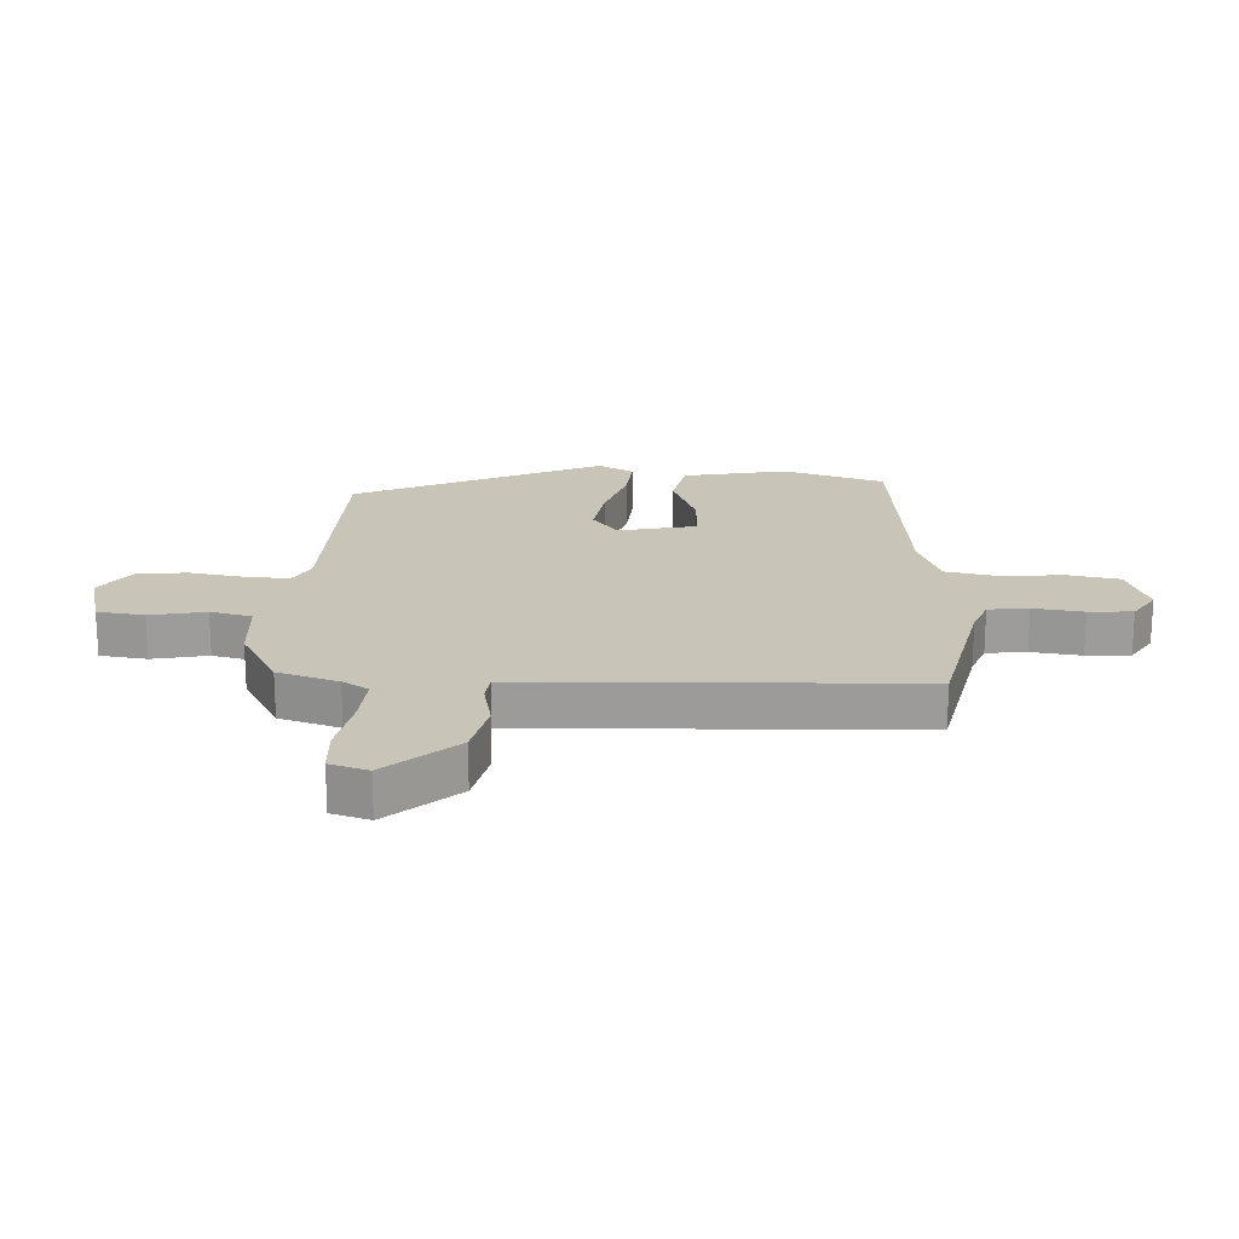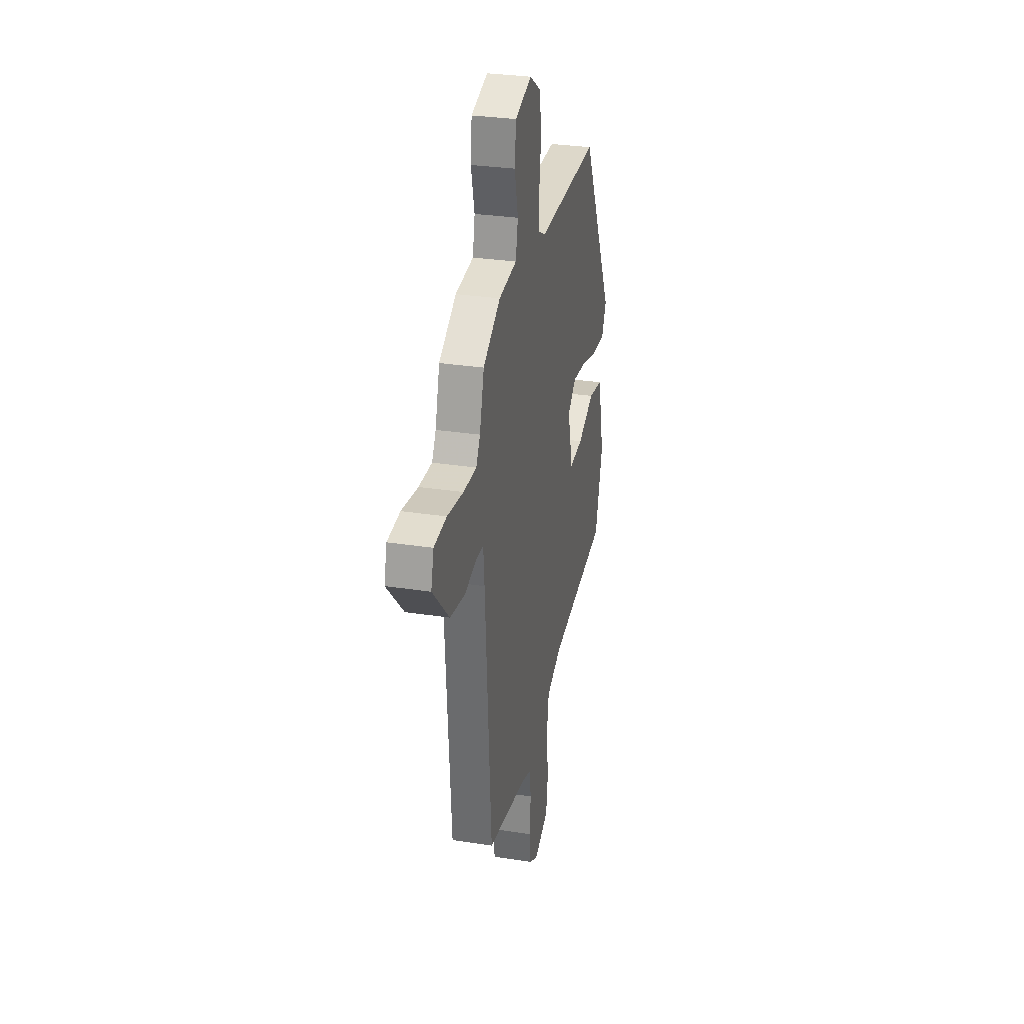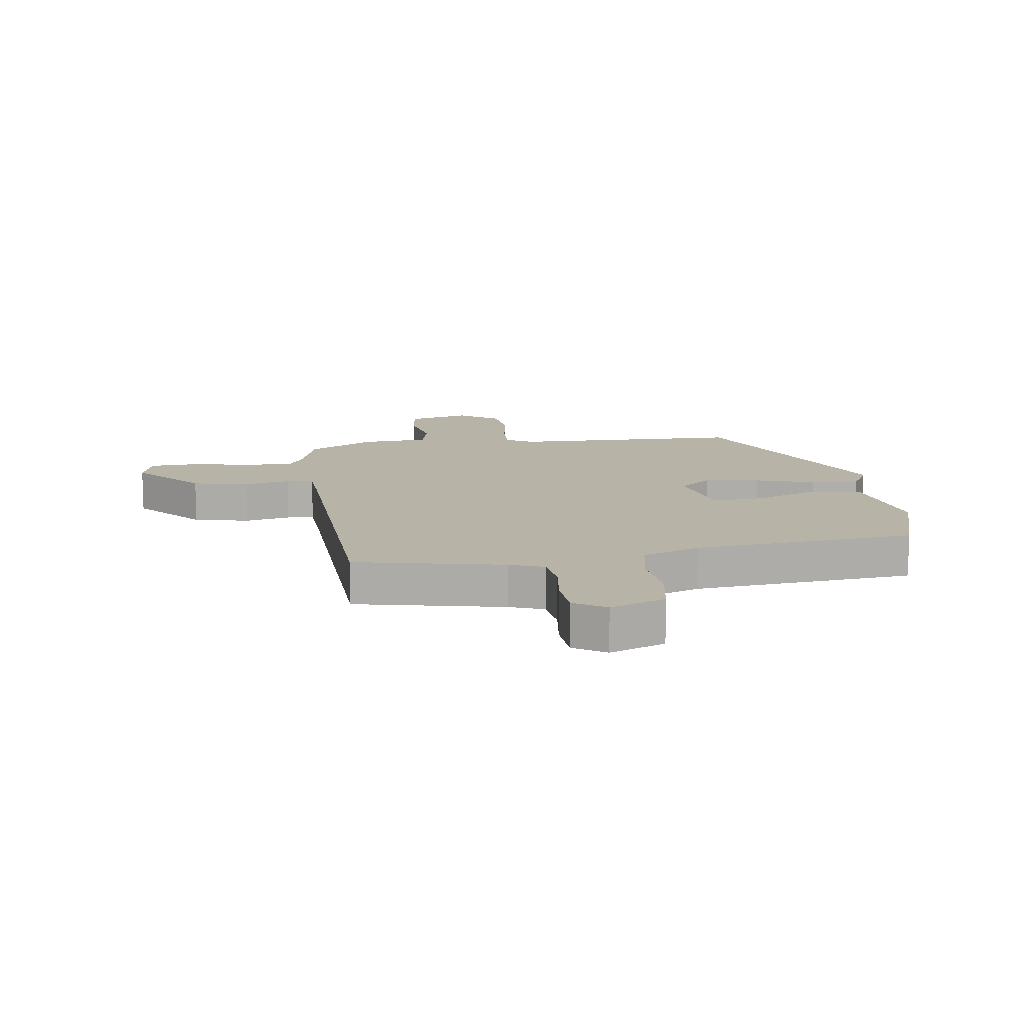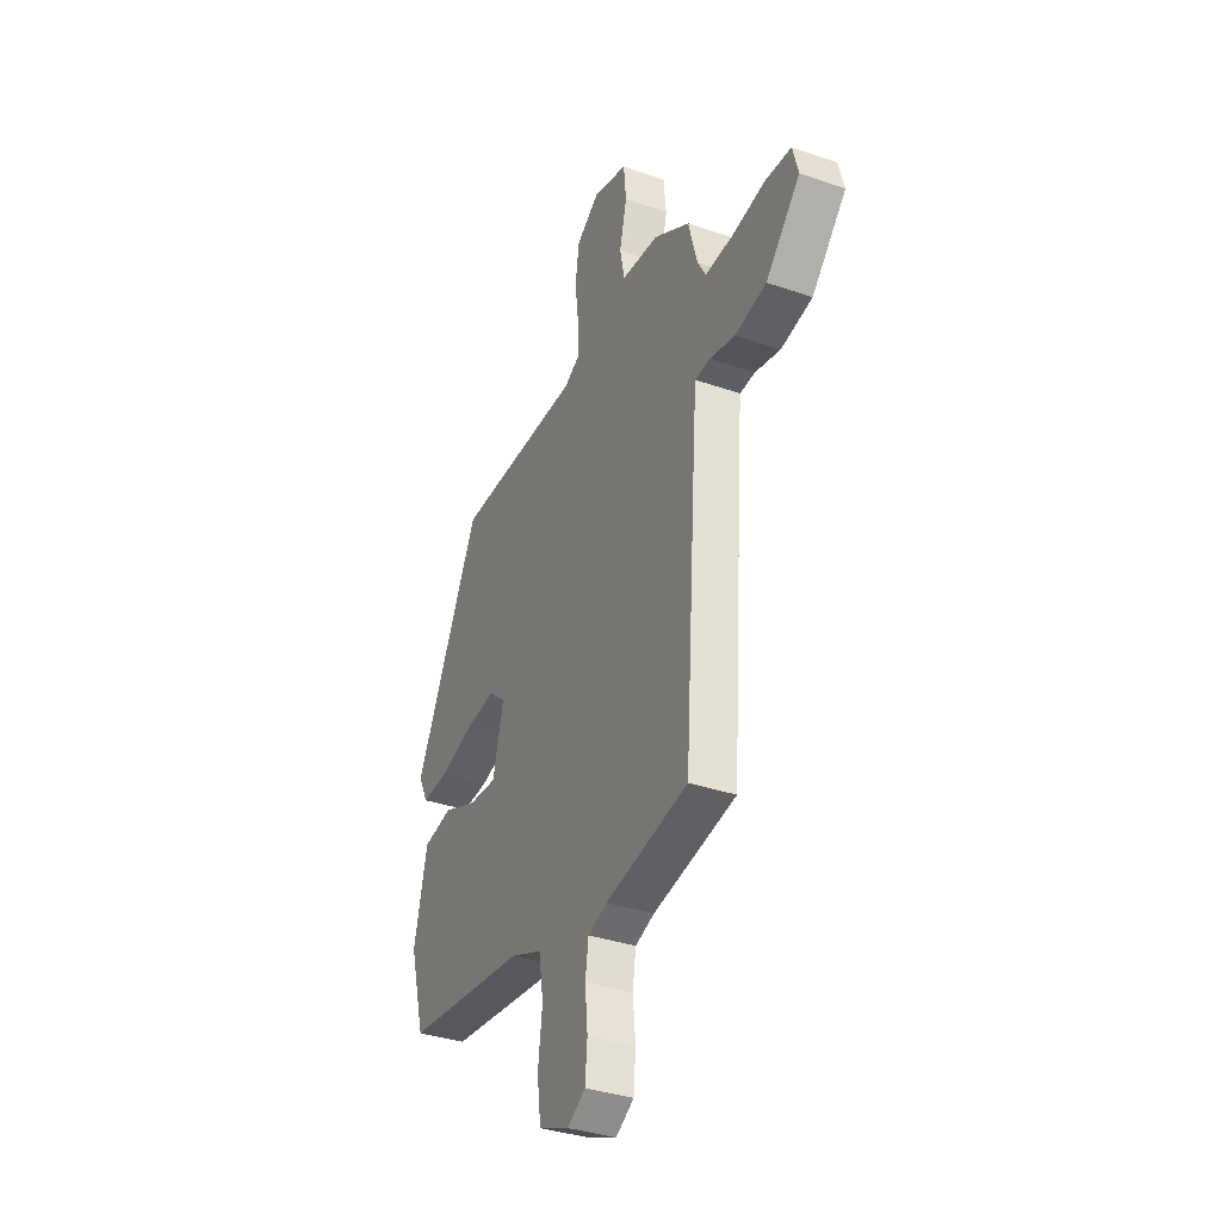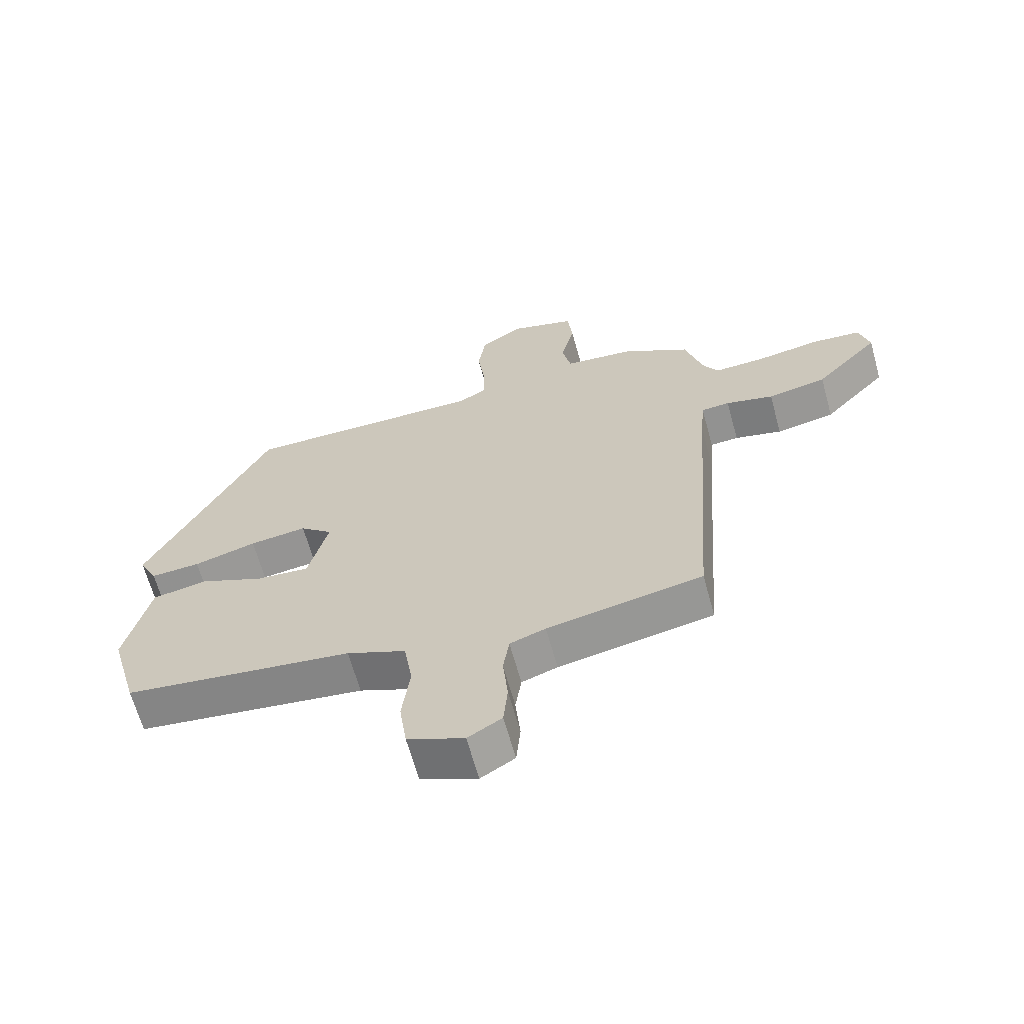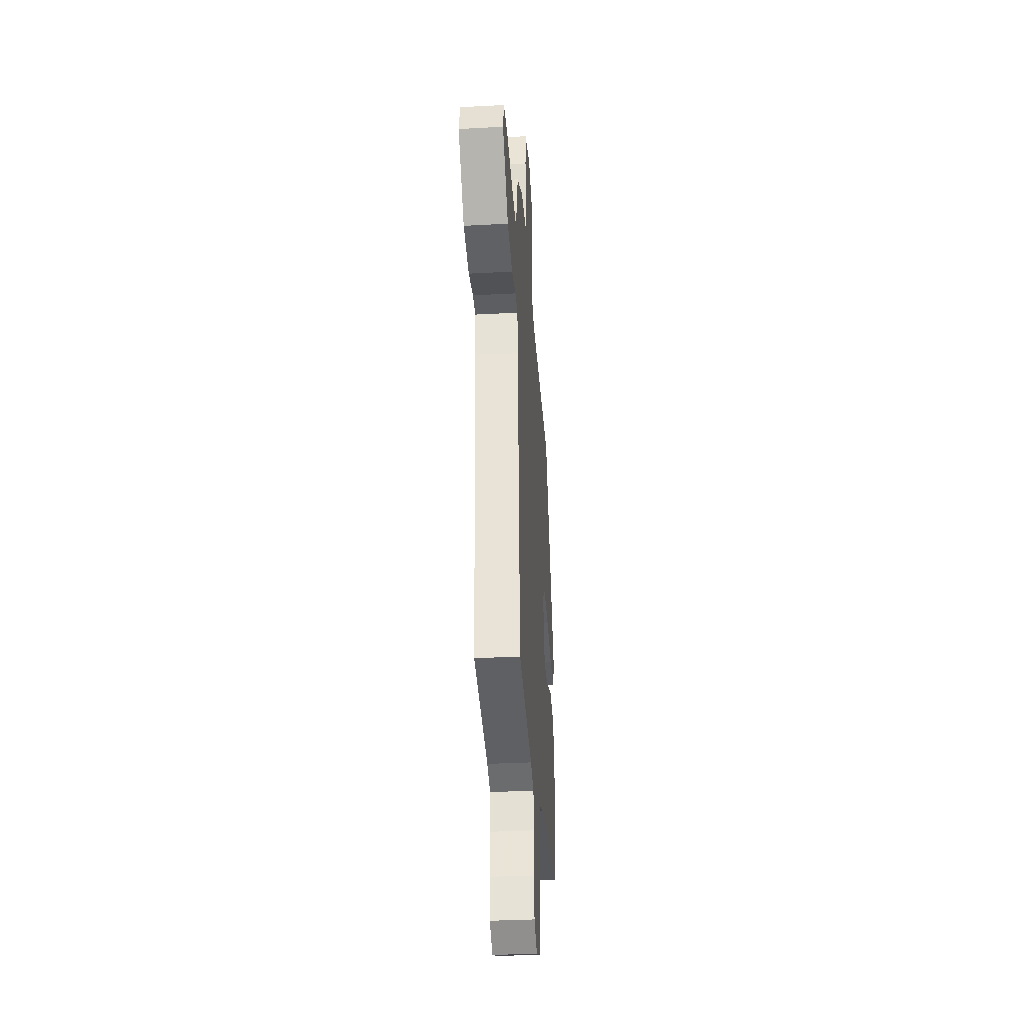
<metadata>
{"format":"obj","ext":"obj","renderer":"f3d","projection":"perspective","resolution":1024,"background":"white","views":[{"elev":20.1,"azim":94.8,"up":"+Y"},{"elev":30.3,"azim":102.7,"up":"+Z"},{"elev":12.8,"azim":173.8,"up":"+Y"},{"elev":-35.6,"azim":65.5,"up":"+Z"},{"elev":-65.0,"azim":15.5,"up":"+Z"},{"elev":-34.7,"azim":94.1,"up":"+Z"}]}
</metadata>
<code>
v -0.493 0.07 -0.41
v -0.54 0.07 -0.24
v -0.5 0.07 -0.068
v -0.41 0.07 -0.053
v -0.305 0.07 -0.098
v -0.219 0.07 -0.105
v -0.187 0.07 0.023
v -0.24 0.07 0.068
v -0.333 0.07 0.057
v -0.435 0.07 0.029
v -0.516 0.07 0.025
v -0.546 0.07 0.085
v -0.346 0.07 0.487
v 0.045 0.07 0.482
v 0.092 0.07 0.507
v 0.091 0.07 0.578
v 0.079 0.07 0.67
v 0.091 0.07 0.752
v 0.161 0.07 0.798
v 0.266 0.07 0.767
v 0.274 0.07 0.689
v 0.252 0.07 0.598
v 0.266 0.07 0.529
v 0.38 0.07 0.517
v 0.489 0.07 0.451
v 0.517 0.07 0.35
v 0.542 0.07 0.306
v 0.625 0.07 0.309
v 0.727 0.07 0.325
v 0.806 0.07 0.318
v 0.823 0.07 0.254
v 0.719 0.07 0.144
v 0.624 0.07 0.126
v 0.547 0.07 0.145
v 0.501 0.07 0.142
v 0.494 0.07 0.062
v 0.454 0.07 -0.494
v 0.202 0.07 -0.539
v 0.144 0.07 -0.559
v 0.134 0.07 -0.625
v 0.142 0.07 -0.708
v 0.135 0.07 -0.78
v 0.08 0.07 -0.813
v -0.012 0.07 -0.774
v -0.024 0.07 -0.688
v -0.011 0.07 -0.586
v -0.025 0.07 -0.499
v -0.121 0.07 -0.459
v -0.493 0 -0.41
v -0.54 0 -0.24
v -0.5 0 -0.068
v -0.41 0 -0.053
v -0.305 0 -0.098
v -0.219 0 -0.105
v -0.187 0 0.023
v -0.24 0 0.068
v -0.333 0 0.057
v -0.435 0 0.029
v -0.516 0 0.025
v -0.546 0 0.085
v -0.346 0 0.487
v 0.045 0 0.482
v 0.092 0 0.507
v 0.091 0 0.578
v 0.079 0 0.67
v 0.091 0 0.752
v 0.161 0 0.798
v 0.266 0 0.767
v 0.274 0 0.689
v 0.252 0 0.598
v 0.266 0 0.529
v 0.38 0 0.517
v 0.489 0 0.451
v 0.517 0 0.35
v 0.542 0 0.306
v 0.625 0 0.309
v 0.727 0 0.325
v 0.806 0 0.318
v 0.823 0 0.254
v 0.719 0 0.144
v 0.624 0 0.126
v 0.547 0 0.145
v 0.501 0 0.142
v 0.494 0 0.062
v 0.454 0 -0.494
v 0.202 0 -0.539
v 0.144 0 -0.559
v 0.134 0 -0.625
v 0.142 0 -0.708
v 0.135 0 -0.78
v 0.08 0 -0.813
v -0.012 0 -0.774
v -0.024 0 -0.688
v -0.011 0 -0.586
v -0.025 0 -0.499
v -0.121 0 -0.459
f 43 44 45 46
f 43 46 47
f 40 41 42 43
f 39 40 43 47
f 38 39 47 48
f 36 37 38 48
f 31 32 33 34
f 31 34 35
f 28 29 30 31
f 27 28 31 35
f 26 27 35
f 23 24 25 26
f 23 26 35 36
f 19 20 21 22
f 19 22 23
f 16 17 18 19
f 15 16 19 23
f 14 15 23 36
f 9 10 11 12
f 8 9 12 13
f 7 8 13 14
f 2 3 4 5
f 2 5 6
f 1 2 6
f 48 1 6
f 14 36 48
f 6 7 14 48
f 94 93 92 91
f 95 94 91
f 91 90 89 88
f 95 91 88 87
f 96 95 87 86
f 96 86 85 84
f 82 81 80 79
f 83 82 79
f 79 78 77 76
f 83 79 76 75
f 83 75 74
f 74 73 72 71
f 84 83 74 71
f 70 69 68 67
f 71 70 67
f 67 66 65 64
f 71 67 64 63
f 84 71 63 62
f 60 59 58 57
f 61 60 57 56
f 62 61 56 55
f 53 52 51 50
f 54 53 50
f 54 50 49
f 54 49 96
f 96 84 62
f 96 62 55 54
f 1 49 50 2
f 2 50 51 3
f 3 51 52 4
f 4 52 53 5
f 5 53 54 6
f 6 54 55 7
f 7 55 56 8
f 8 56 57 9
f 9 57 58 10
f 10 58 59 11
f 11 59 60 12
f 12 60 61 13
f 13 61 62 14
f 14 62 63 15
f 15 63 64 16
f 16 64 65 17
f 17 65 66 18
f 18 66 67 19
f 19 67 68 20
f 20 68 69 21
f 21 69 70 22
f 22 70 71 23
f 23 71 72 24
f 24 72 73 25
f 25 73 74 26
f 26 74 75 27
f 27 75 76 28
f 28 76 77 29
f 29 77 78 30
f 30 78 79 31
f 31 79 80 32
f 32 80 81 33
f 33 81 82 34
f 34 82 83 35
f 35 83 84 36
f 36 84 85 37
f 37 85 86 38
f 38 86 87 39
f 39 87 88 40
f 40 88 89 41
f 41 89 90 42
f 42 90 91 43
f 43 91 92 44
f 44 92 93 45
f 45 93 94 46
f 46 94 95 47
f 47 95 96 48
f 48 96 49 1

</code>
